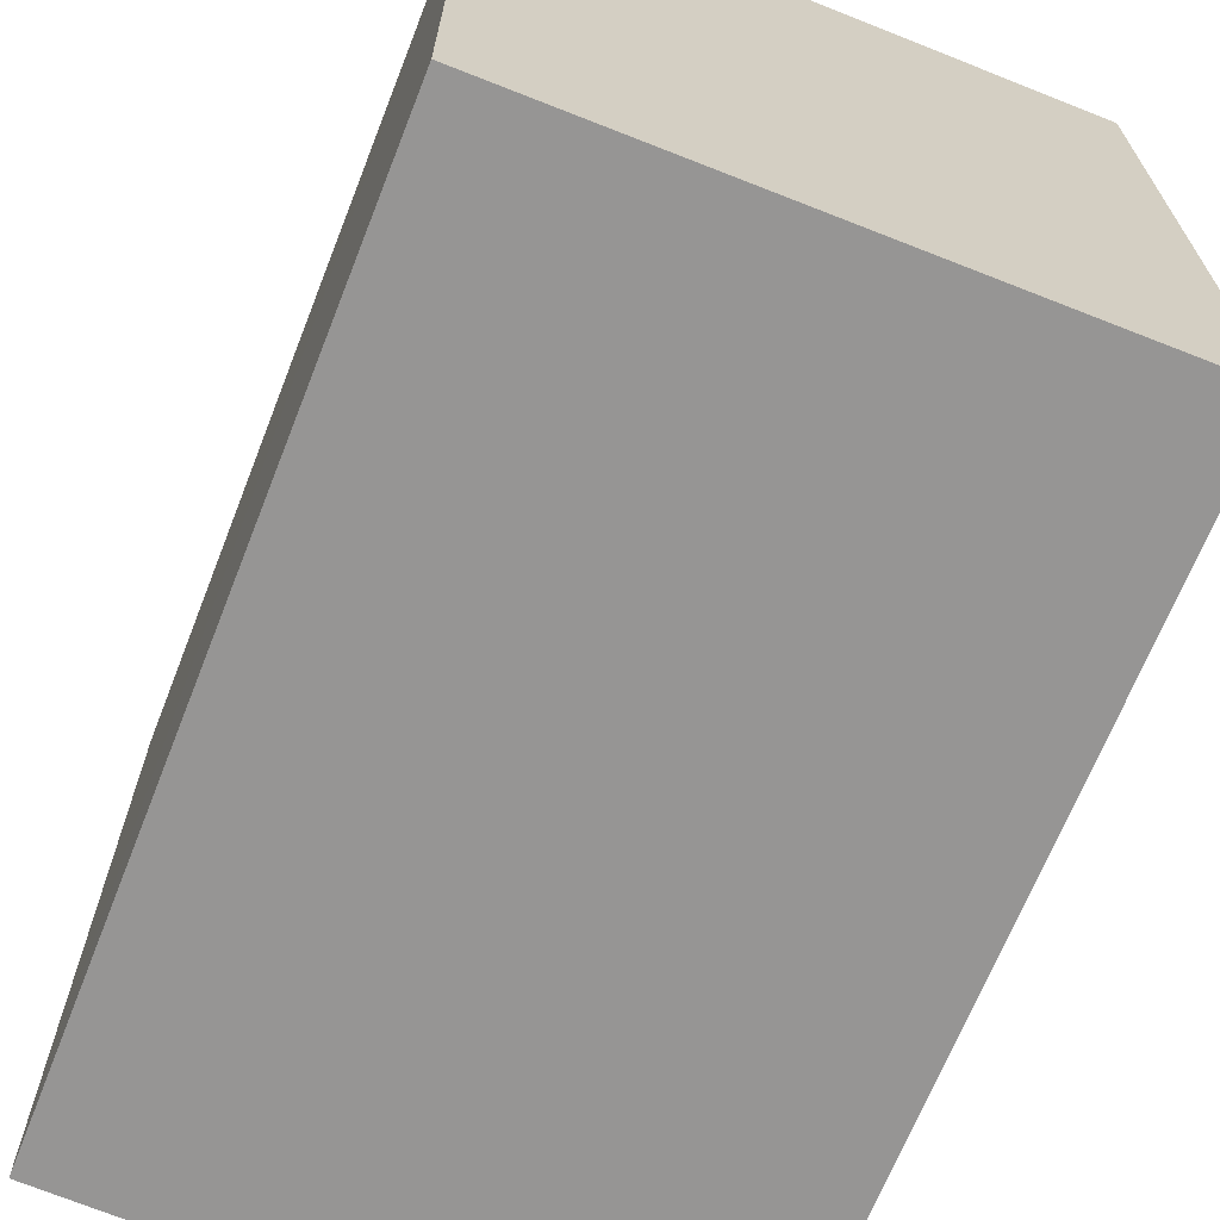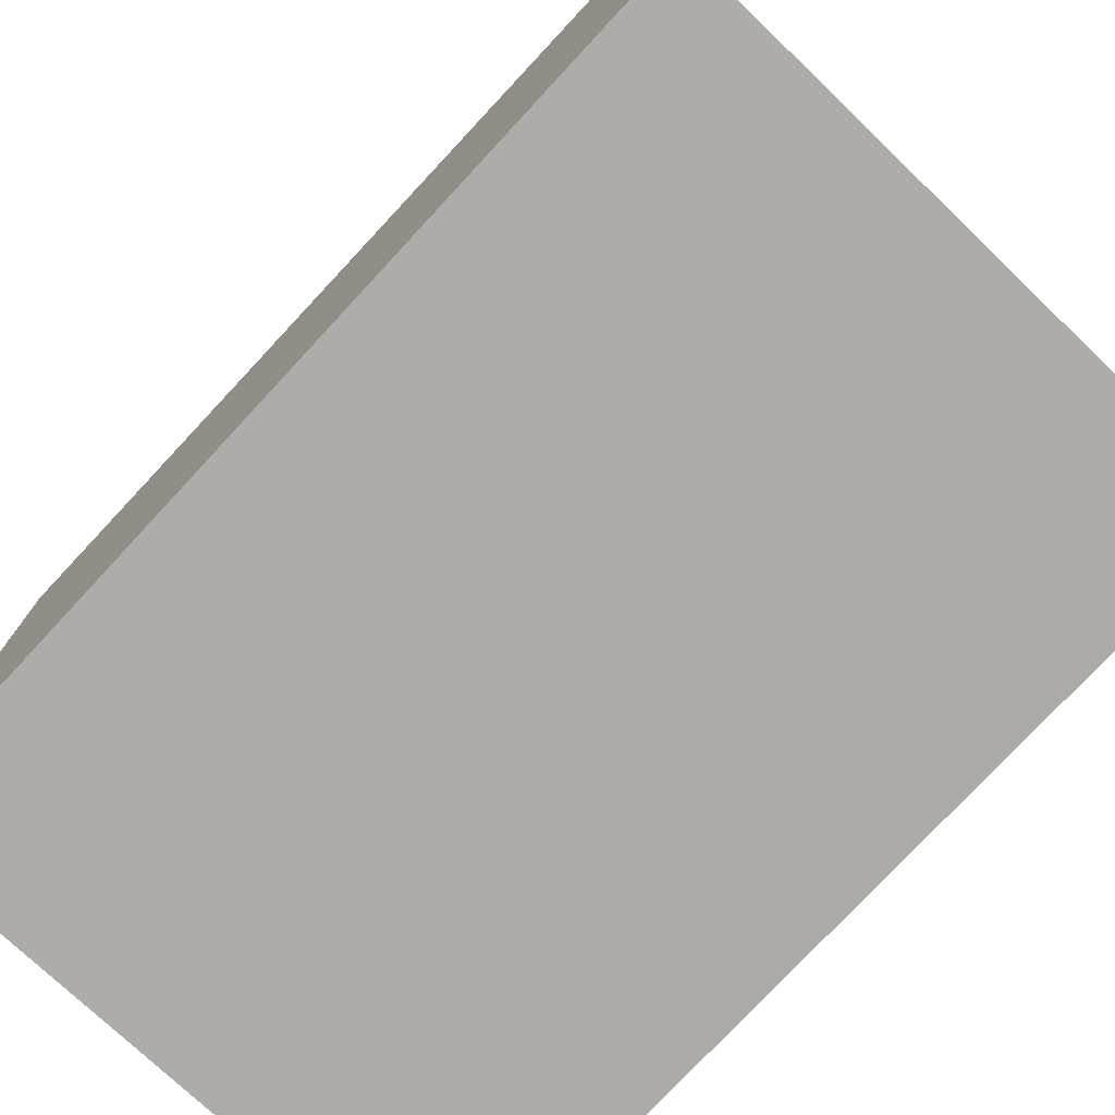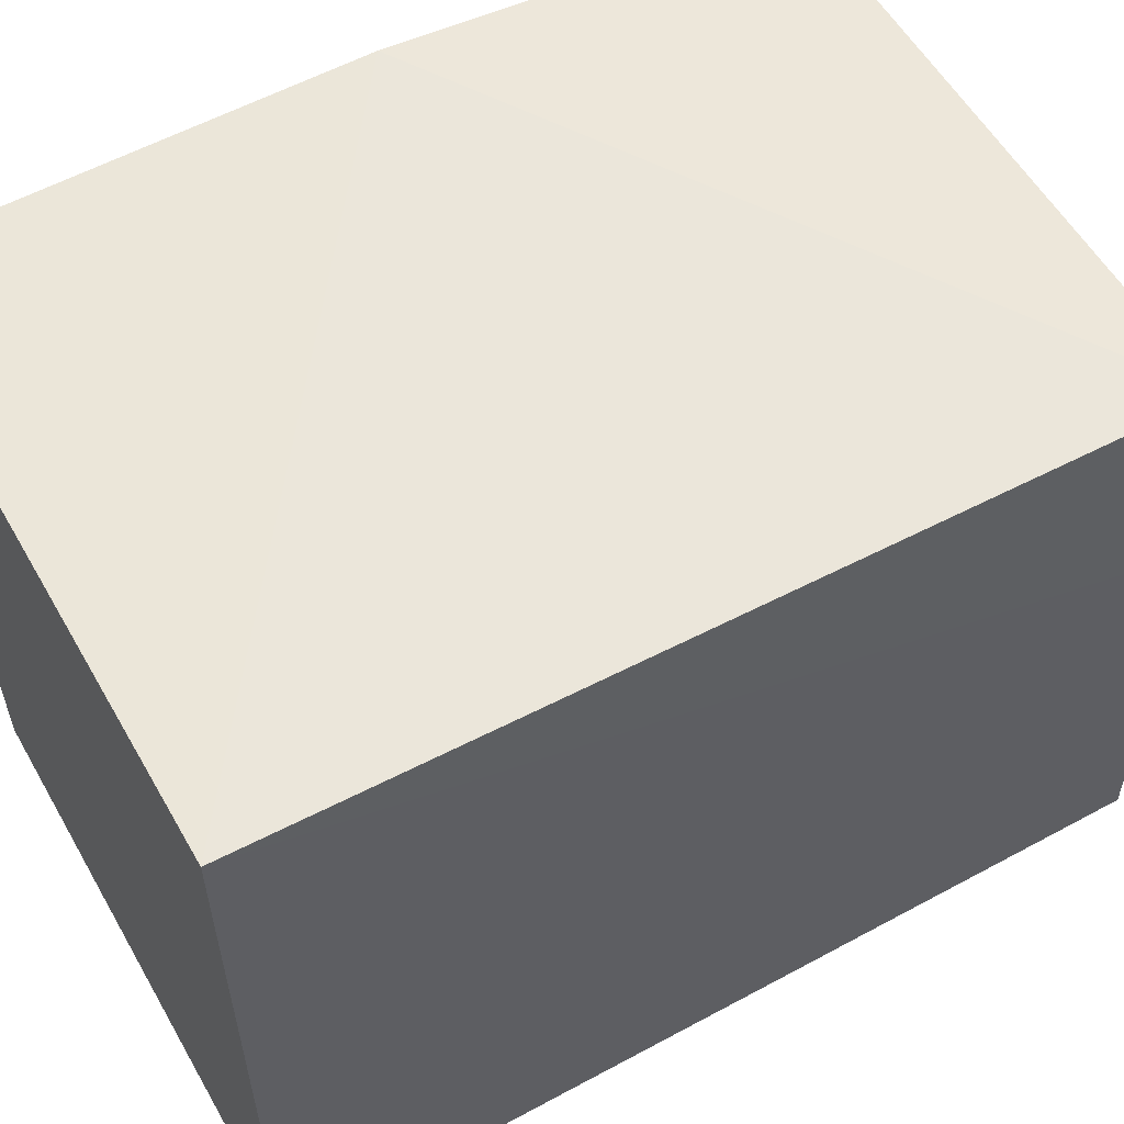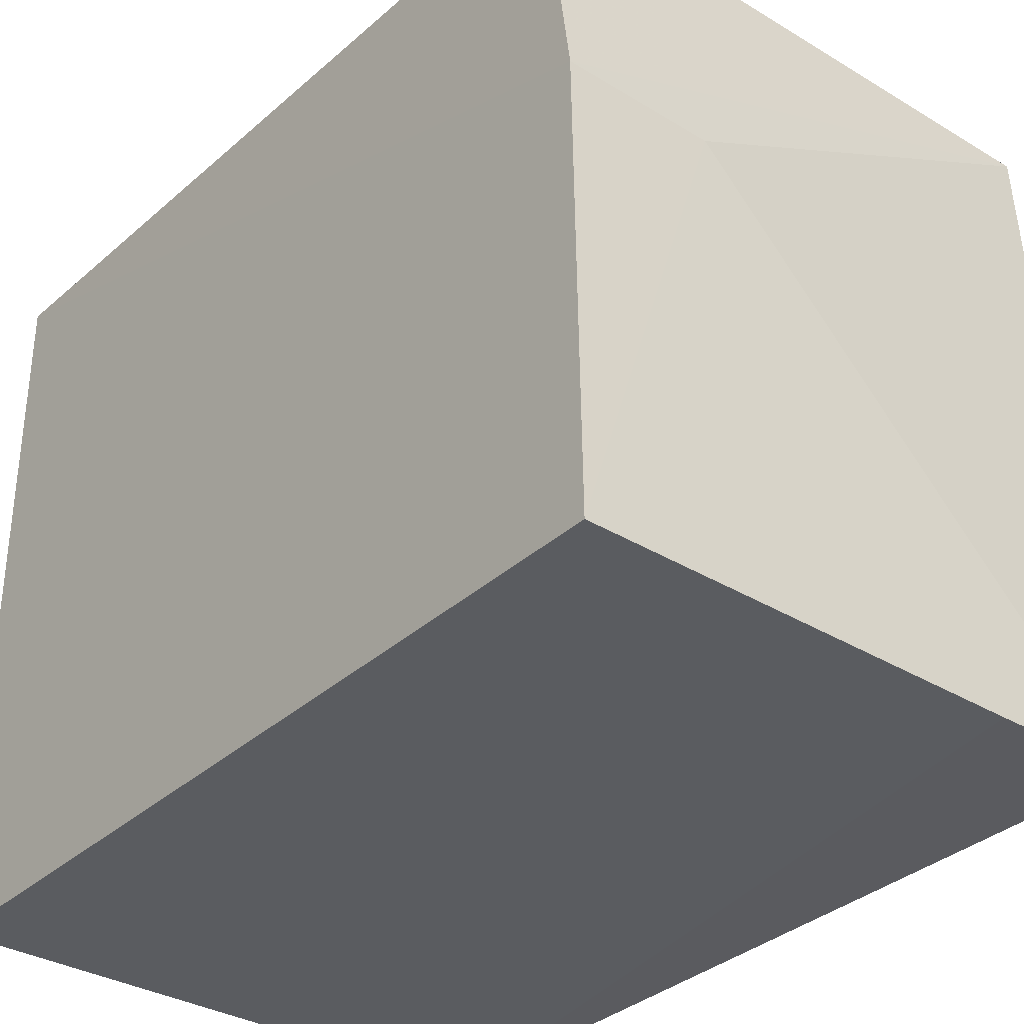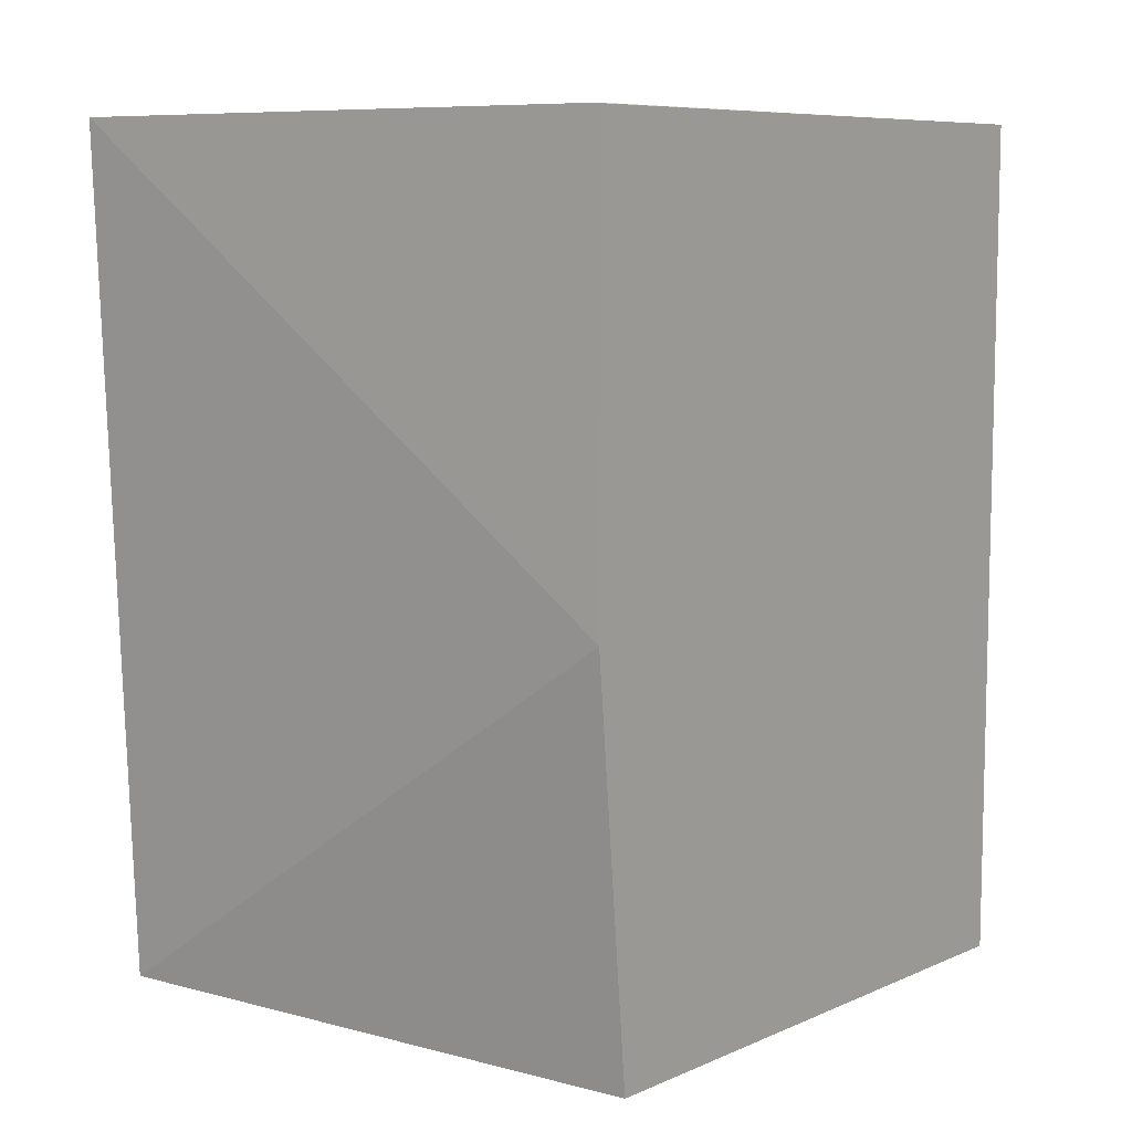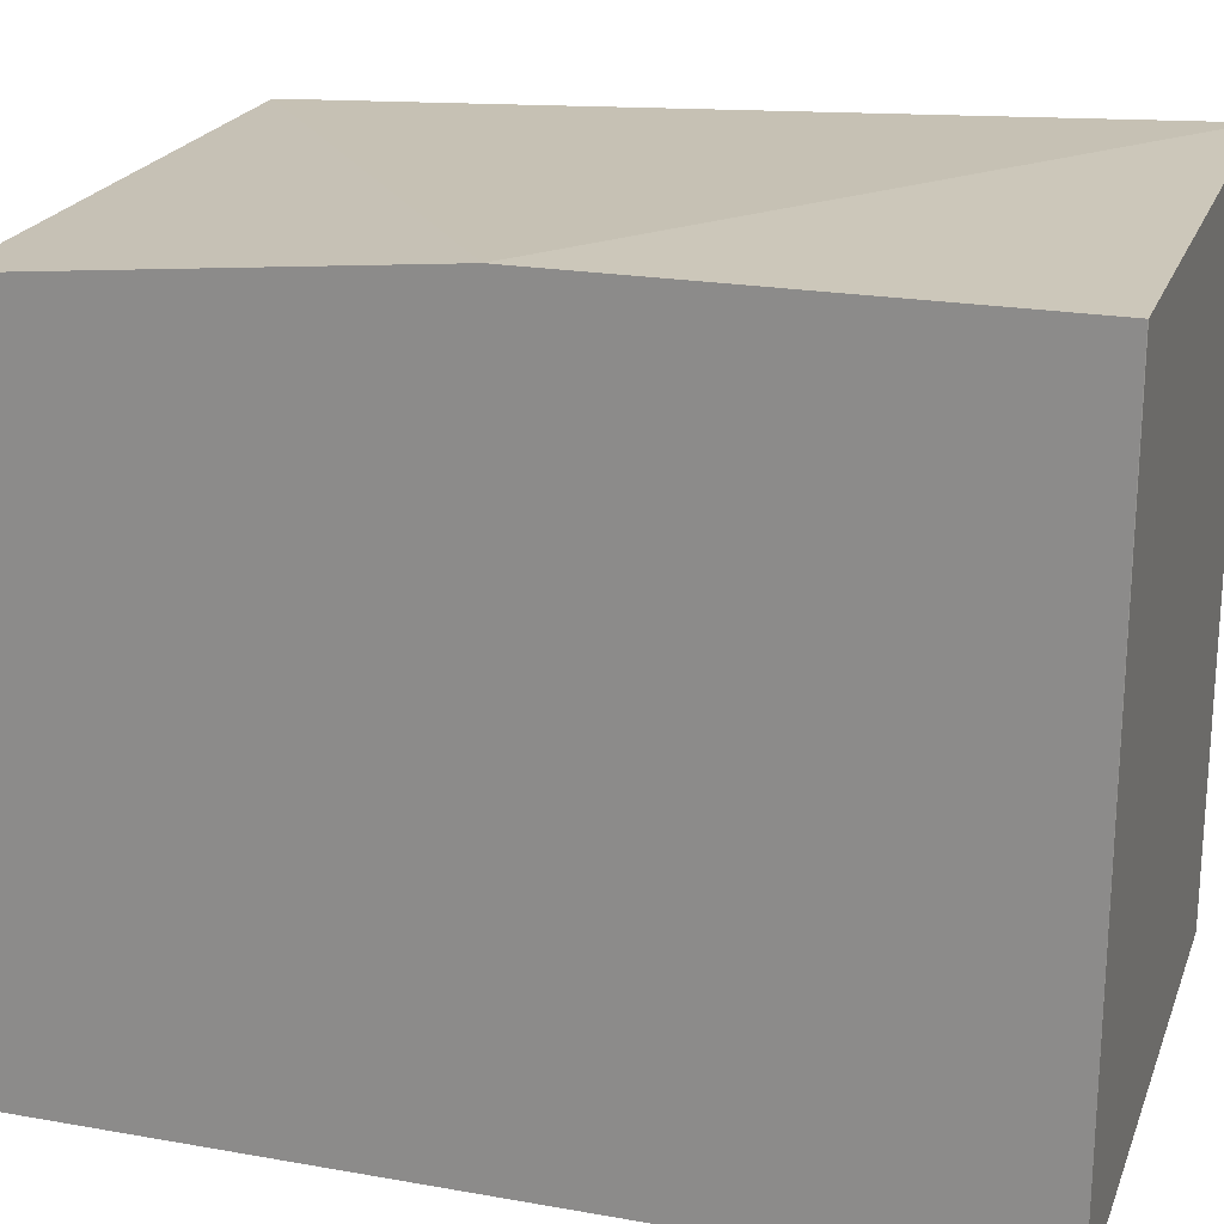
<metadata>
{"format":"obj","ext":"obj","renderer":"f3d","projection":"perspective","resolution":1024,"background":"white","views":[{"elev":-67.4,"azim":-21.6,"up":"+Y"},{"elev":-77.0,"azim":137.0,"up":"+Y"},{"elev":57.1,"azim":60.4,"up":"+Y"},{"elev":-33.8,"azim":140.9,"up":"+Y"},{"elev":8.5,"azim":-144.1,"up":"+Z"},{"elev":21.6,"azim":-72.6,"up":"+Y"}]}
</metadata>
<code>
v -0.03986 0.03471 0.03966
v -0.03985 0.004873 0.03966
v -0.03977 0.004778 0.002724
v -0.06433 0.03316 0.004556
v -0.06434 0.004873 0.03966
v -0.03984 0.0332 0.004487
v -0.06431 0.03484 0.03968
v -0.06434 0.00487 0.003117
v -0.03977 0.02313 0.003027
v -0.06435 0.03484 0.03966
v -0.05811 0.004783 0.003002
v -0.04589 0.02313 0.003111
v -0.06434 0.03483 0.0213
v -0.05811 0.0109 0.00309
f 5 3 2
f 7 5 2
f 7 2 1
f 9 6 1
f 9 4 6
f 9 1 2
f 9 2 3
f 10 5 7
f 10 8 5
f 10 7 1
f 11 3 5
f 11 5 8
f 12 4 9
f 12 9 3
f 13 6 4
f 13 4 8
f 13 8 10
f 13 10 1
f 13 1 6
f 14 8 4
f 14 4 12
f 14 11 8
f 14 12 3
f 14 3 11

</code>
